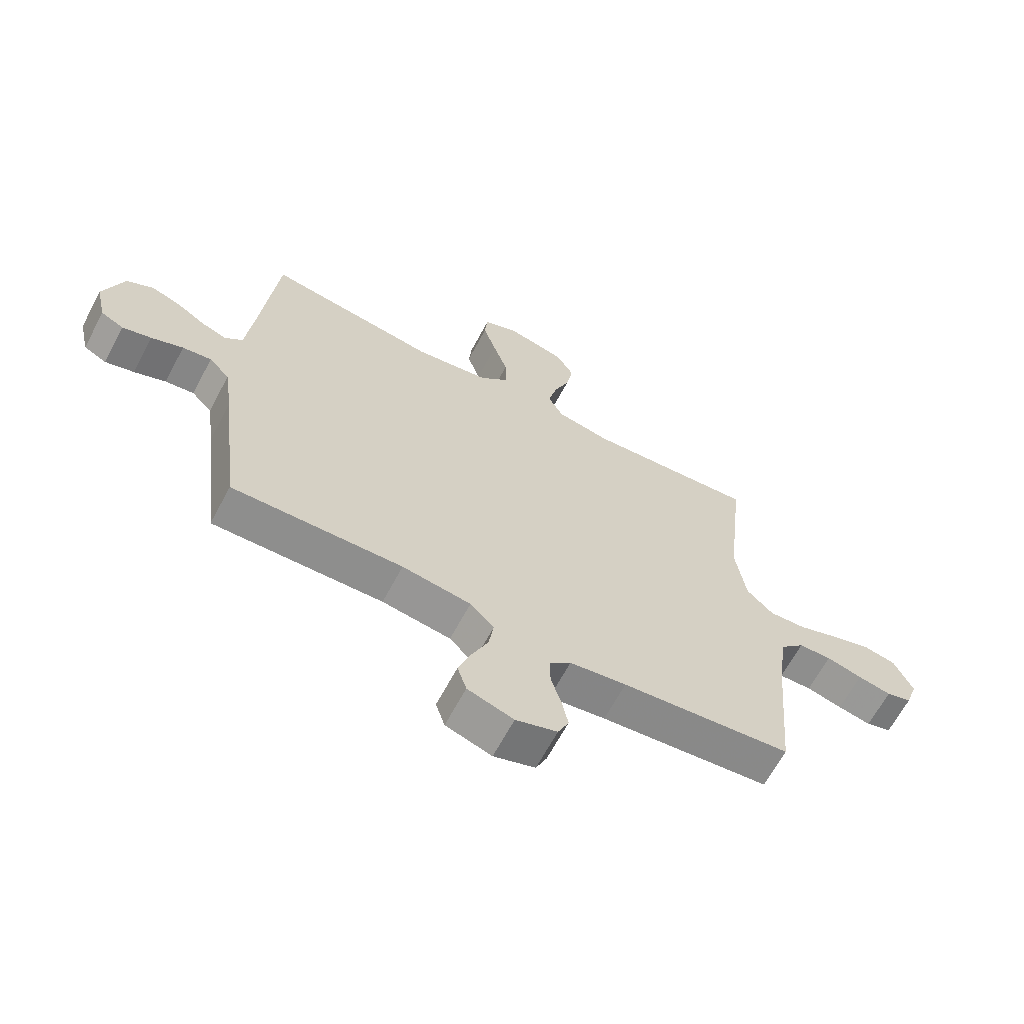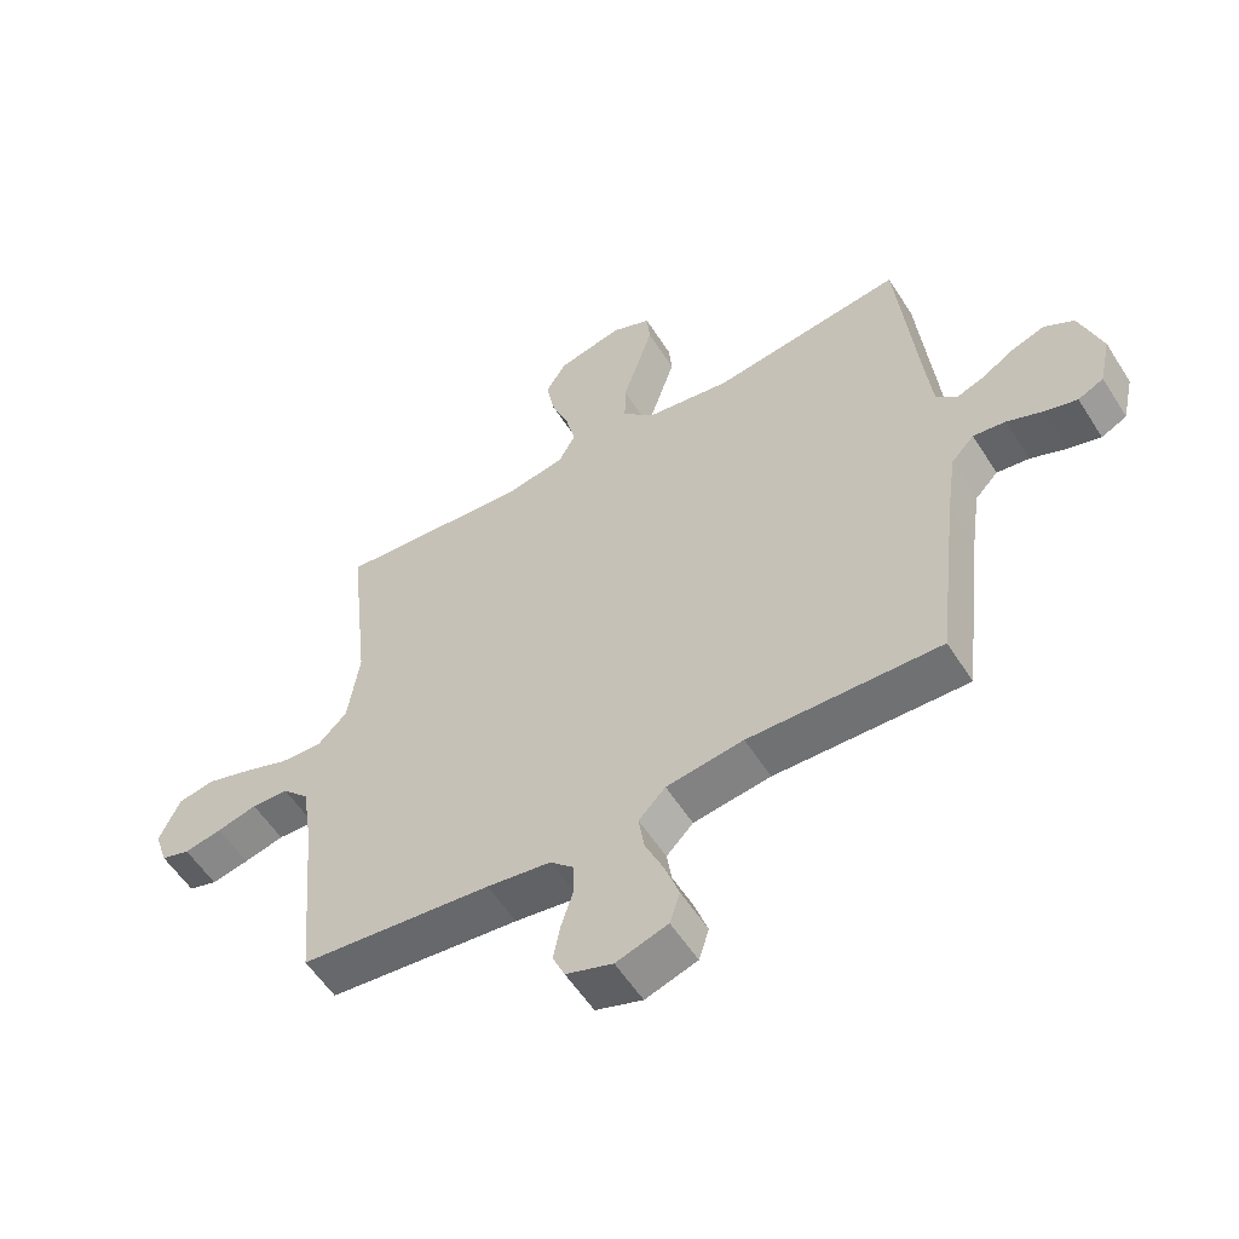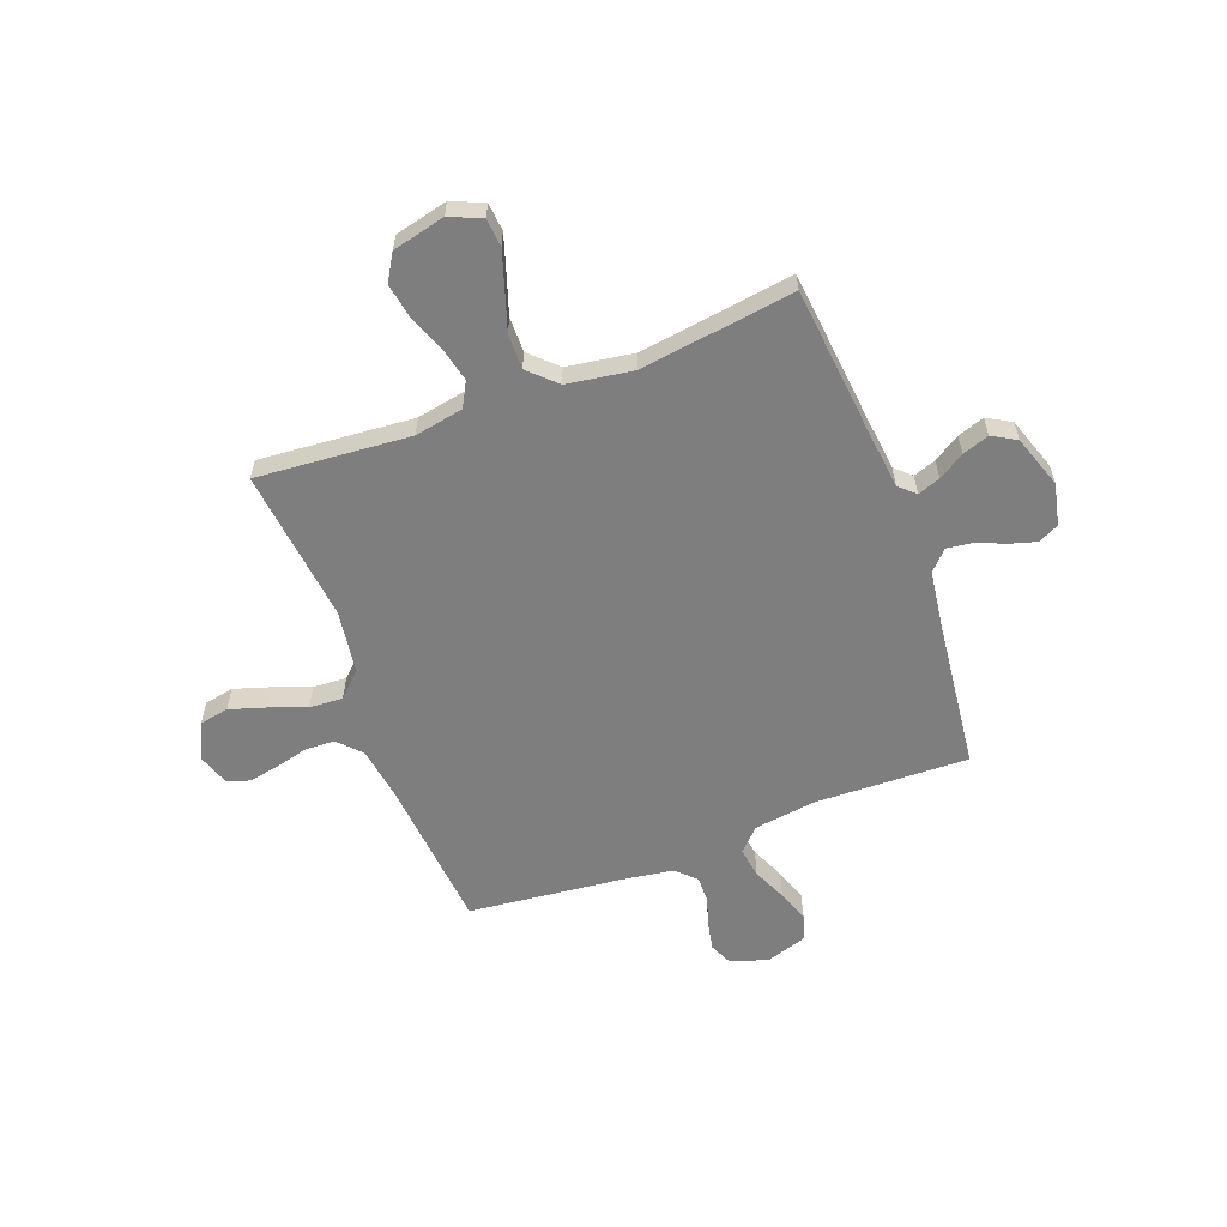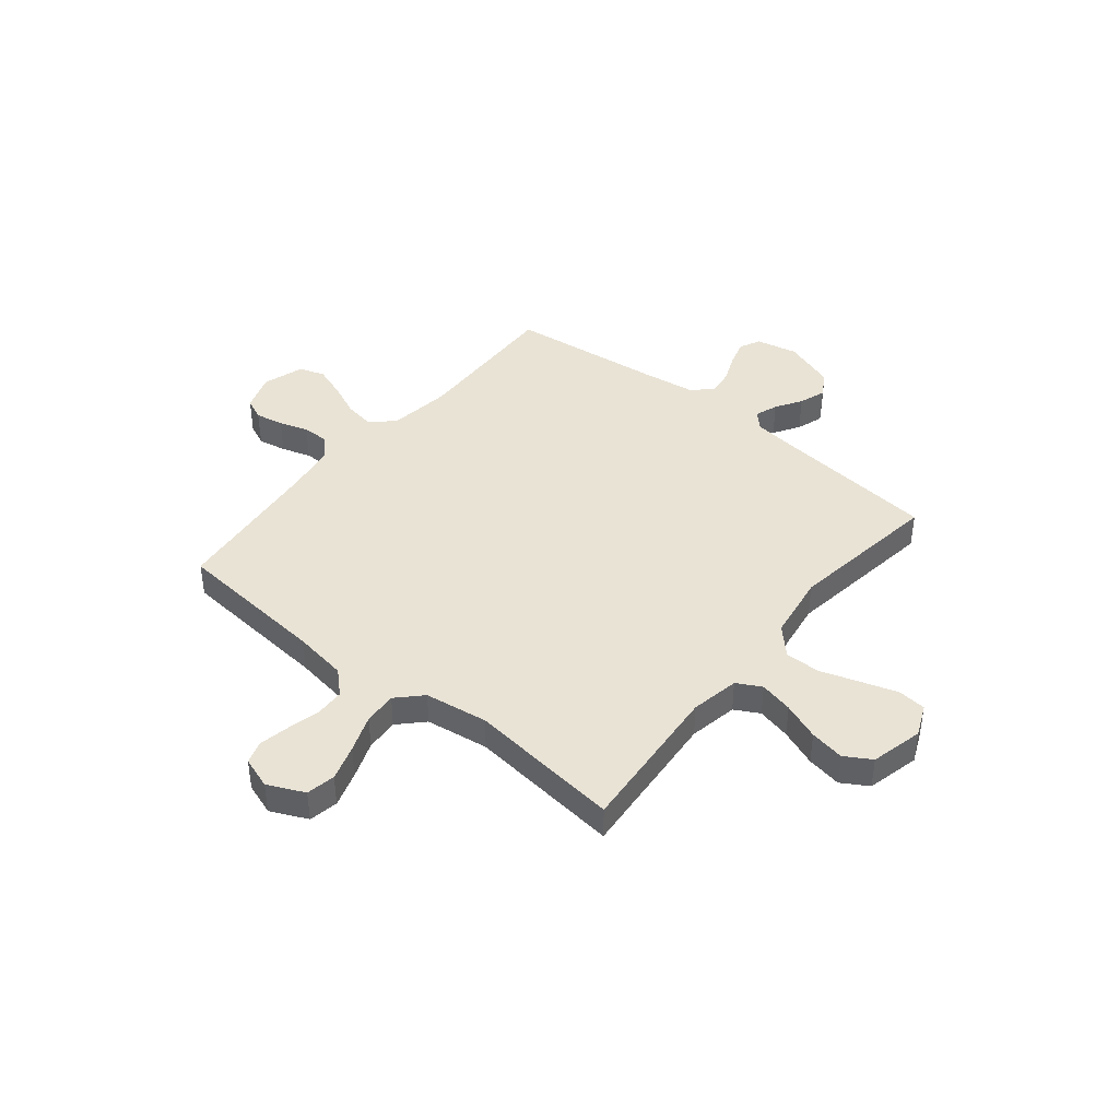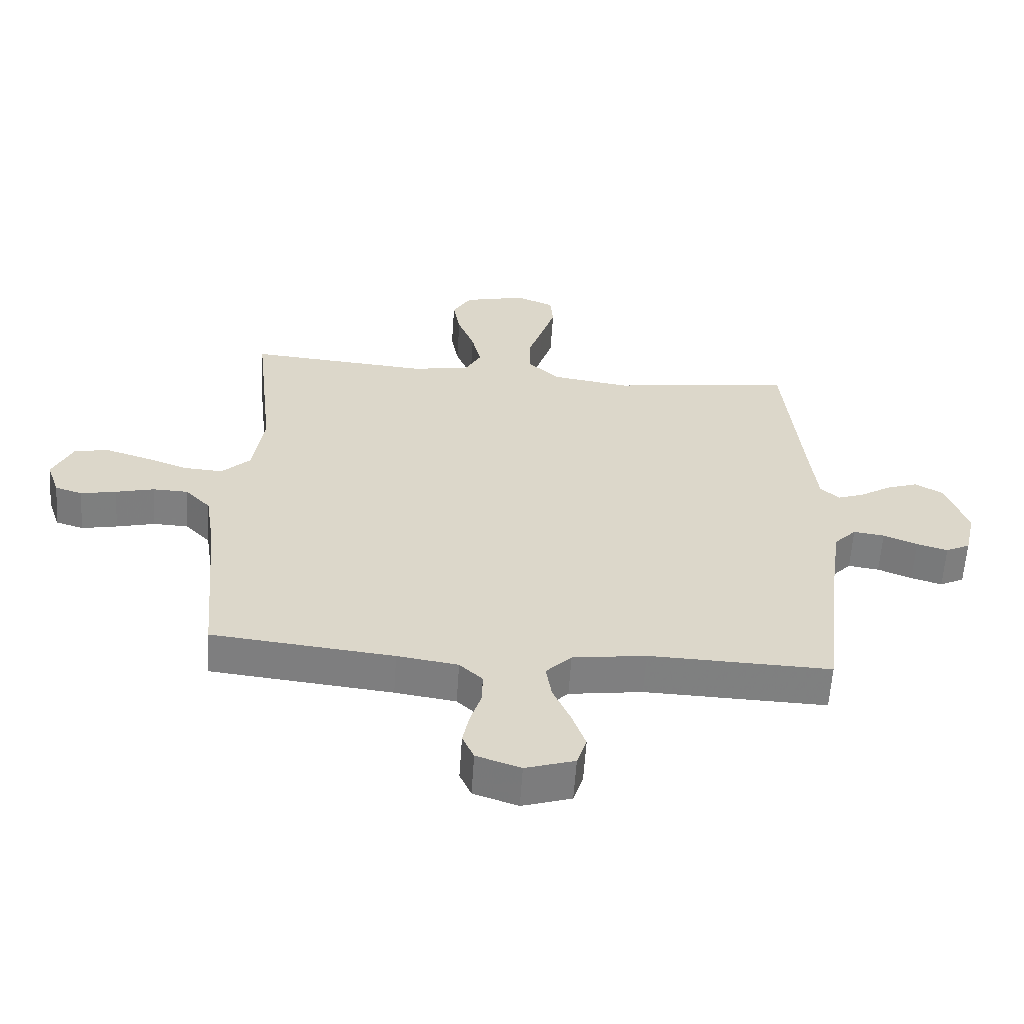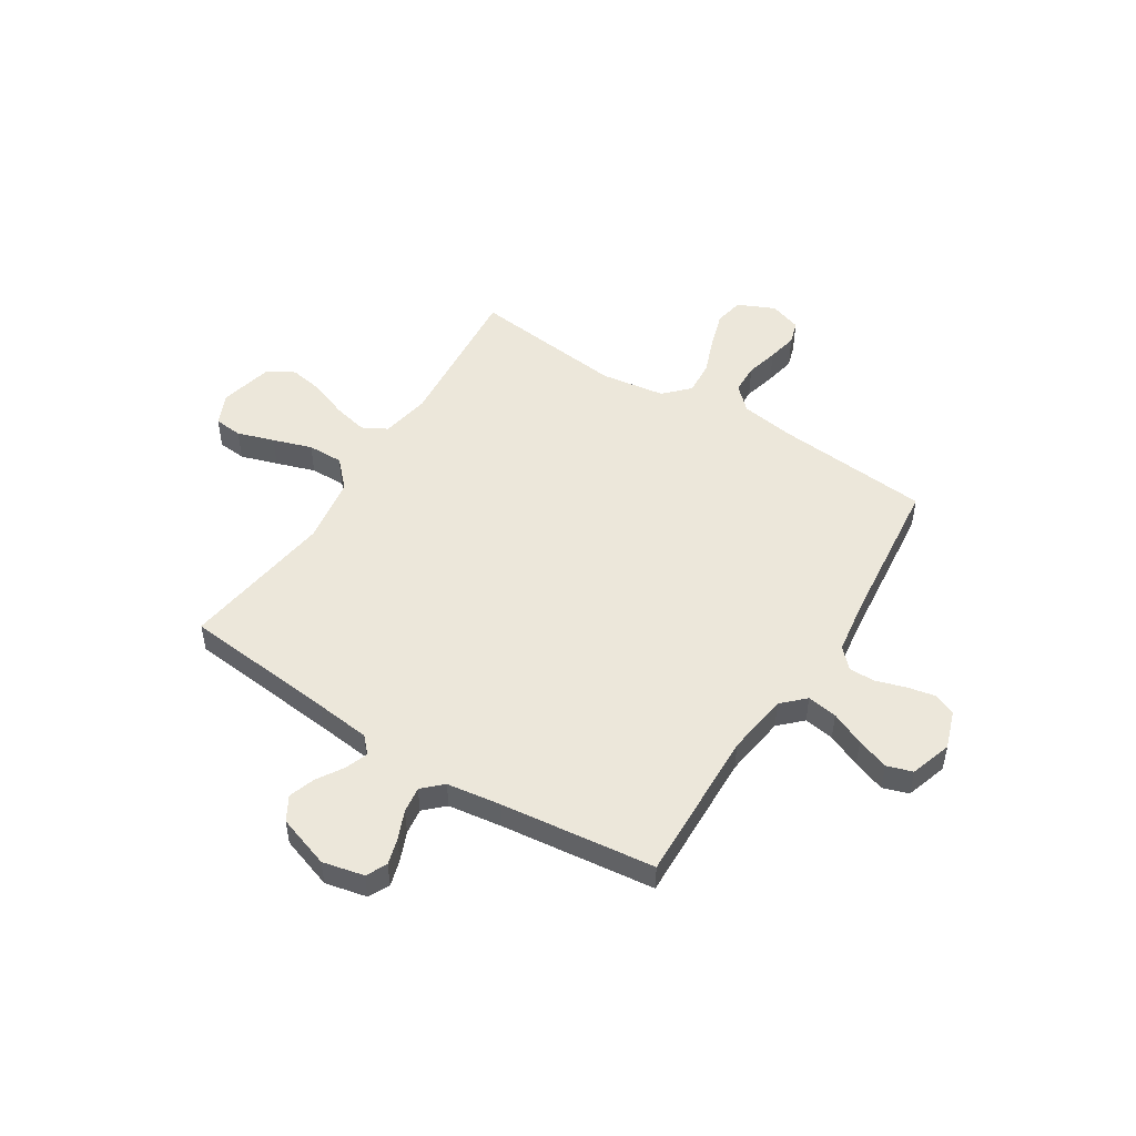
<metadata>
{"format":"obj","ext":"obj","renderer":"f3d","projection":"perspective","resolution":1024,"background":"white","views":[{"elev":-65.5,"azim":151.9,"up":"+Z"},{"elev":-56.2,"azim":32.0,"up":"+Z"},{"elev":-59.4,"azim":20.6,"up":"+Y"},{"elev":42.0,"azim":-50.9,"up":"+Y"},{"elev":-60.0,"azim":-3.8,"up":"+Z"},{"elev":50.4,"azim":122.2,"up":"+Y"}]}
</metadata>
<code>
v 0.5 0.07 0.5
v 0.53 0.07 0.2
v 0.542 0.07 0.093
v 0.573 0.07 0.064
v 0.617 0.07 0.08
v 0.668 0.07 0.112
v 0.72 0.07 0.13
v 0.767 0.07 0.103
v 0.802 0.07 0
v 0.784 0.07 -0.081
v 0.744 0.07 -0.101
v 0.693 0.07 -0.086
v 0.637 0.07 -0.063
v 0.586 0.07 -0.056
v 0.55 0.07 -0.094
v 0.535 0.07 -0.2
v 0.5 0.07 -0.5
v 0.2 0.07 -0.491
v 0.079 0.07 -0.508
v 0.037 0.07 -0.551
v 0.046 0.07 -0.61
v 0.075 0.07 -0.676
v 0.097 0.07 -0.739
v 0.081 0.07 -0.789
v 0 0.07 -0.815
v -0.073 0.07 -0.79
v -0.092 0.07 -0.747
v -0.081 0.07 -0.692
v -0.063 0.07 -0.635
v -0.062 0.07 -0.583
v -0.1 0.07 -0.547
v -0.2 0.07 -0.532
v -0.5 0.07 -0.5
v -0.526 0.07 -0.2
v -0.542 0.07 -0.094
v -0.584 0.07 -0.05
v -0.642 0.07 -0.048
v -0.705 0.07 -0.064
v -0.764 0.07 -0.076
v -0.809 0.07 -0.062
v -0.83 0.07 0
v -0.797 0.07 0.072
v -0.74 0.07 0.083
v -0.67 0.07 0.061
v -0.597 0.07 0.034
v -0.532 0.07 0.03
v -0.485 0.07 0.076
v -0.467 0.07 0.2
v -0.5 0.07 0.5
v -0.2 0.07 0.476
v -0.105 0.07 0.494
v -0.079 0.07 0.542
v -0.094 0.07 0.608
v -0.122 0.07 0.681
v -0.134 0.07 0.749
v -0.103 0.07 0.801
v 0 0.07 0.826
v 0.062 0.07 0.799
v 0.067 0.07 0.744
v 0.044 0.07 0.672
v 0.019 0.07 0.596
v 0.018 0.07 0.527
v 0.07 0.07 0.477
v 0.2 0.07 0.457
v 0.5 0 0.5
v 0.53 0 0.2
v 0.542 0 0.093
v 0.573 0 0.064
v 0.617 0 0.08
v 0.668 0 0.112
v 0.72 0 0.13
v 0.767 0 0.103
v 0.802 0 0
v 0.784 0 -0.081
v 0.744 0 -0.101
v 0.693 0 -0.086
v 0.637 0 -0.063
v 0.586 0 -0.056
v 0.55 0 -0.094
v 0.535 0 -0.2
v 0.5 0 -0.5
v 0.2 0 -0.491
v 0.079 0 -0.508
v 0.037 0 -0.551
v 0.046 0 -0.61
v 0.075 0 -0.676
v 0.097 0 -0.739
v 0.081 0 -0.789
v 0 0 -0.815
v -0.073 0 -0.79
v -0.092 0 -0.747
v -0.081 0 -0.692
v -0.063 0 -0.635
v -0.062 0 -0.583
v -0.1 0 -0.547
v -0.2 0 -0.532
v -0.5 0 -0.5
v -0.526 0 -0.2
v -0.542 0 -0.094
v -0.584 0 -0.05
v -0.642 0 -0.048
v -0.705 0 -0.064
v -0.764 0 -0.076
v -0.809 0 -0.062
v -0.83 0 0
v -0.797 0 0.072
v -0.74 0 0.083
v -0.67 0 0.061
v -0.597 0 0.034
v -0.532 0 0.03
v -0.485 0 0.076
v -0.467 0 0.2
v -0.5 0 0.5
v -0.2 0 0.476
v -0.105 0 0.494
v -0.079 0 0.542
v -0.094 0 0.608
v -0.122 0 0.681
v -0.134 0 0.749
v -0.103 0 0.801
v 0 0 0.826
v 0.062 0 0.799
v 0.067 0 0.744
v 0.044 0 0.672
v 0.019 0 0.596
v 0.018 0 0.527
v 0.07 0 0.477
v 0.2 0 0.457
f 58 59 60 61
f 56 57 58 61
f 56 61 62
f 53 54 55 56
f 52 53 56 62
f 51 52 62 63
f 48 49 50
f 47 48 50 51
f 42 43 44 45
f 40 41 42 45
f 40 45 46
f 37 38 39 40
f 37 40 46
f 36 37 46
f 35 36 46 47
f 32 33 34
f 31 32 34 35
f 30 31 35 47
f 26 27 28 29
f 24 25 26 29
f 24 29 30
f 21 22 23 24
f 21 24 30 47
f 16 17 18
f 15 16 18 19
f 14 15 19
f 10 11 12 13
f 10 13 14
f 9 10 14
f 8 9 14
f 5 6 7 8
f 4 5 8 14
f 3 4 14 19
f 64 1 2
f 20 21 47
f 47 51 63 64
f 19 20 47 64
f 2 3 19 64
f 125 124 123 122
f 125 122 121 120
f 126 125 120
f 120 119 118 117
f 126 120 117 116
f 127 126 116 115
f 114 113 112
f 115 114 112 111
f 109 108 107 106
f 109 106 105 104
f 110 109 104
f 104 103 102 101
f 110 104 101
f 110 101 100
f 111 110 100 99
f 98 97 96
f 99 98 96 95
f 111 99 95 94
f 93 92 91 90
f 93 90 89 88
f 94 93 88
f 88 87 86 85
f 111 94 88 85
f 82 81 80
f 83 82 80 79
f 83 79 78
f 77 76 75 74
f 78 77 74
f 78 74 73
f 78 73 72
f 72 71 70 69
f 78 72 69 68
f 83 78 68 67
f 66 65 128
f 111 85 84
f 128 127 115 111
f 128 111 84 83
f 128 83 67 66
f 1 65 66 2
f 2 66 67 3
f 3 67 68 4
f 4 68 69 5
f 5 69 70 6
f 6 70 71 7
f 7 71 72 8
f 8 72 73 9
f 9 73 74 10
f 10 74 75 11
f 11 75 76 12
f 12 76 77 13
f 13 77 78 14
f 14 78 79 15
f 15 79 80 16
f 16 80 81 17
f 17 81 82 18
f 18 82 83 19
f 19 83 84 20
f 20 84 85 21
f 21 85 86 22
f 22 86 87 23
f 23 87 88 24
f 24 88 89 25
f 25 89 90 26
f 26 90 91 27
f 27 91 92 28
f 28 92 93 29
f 29 93 94 30
f 30 94 95 31
f 31 95 96 32
f 32 96 97 33
f 33 97 98 34
f 34 98 99 35
f 35 99 100 36
f 36 100 101 37
f 37 101 102 38
f 38 102 103 39
f 39 103 104 40
f 40 104 105 41
f 41 105 106 42
f 42 106 107 43
f 43 107 108 44
f 44 108 109 45
f 45 109 110 46
f 46 110 111 47
f 47 111 112 48
f 48 112 113 49
f 49 113 114 50
f 50 114 115 51
f 51 115 116 52
f 52 116 117 53
f 53 117 118 54
f 54 118 119 55
f 55 119 120 56
f 56 120 121 57
f 57 121 122 58
f 58 122 123 59
f 59 123 124 60
f 60 124 125 61
f 61 125 126 62
f 62 126 127 63
f 63 127 128 64
f 64 128 65 1

</code>
